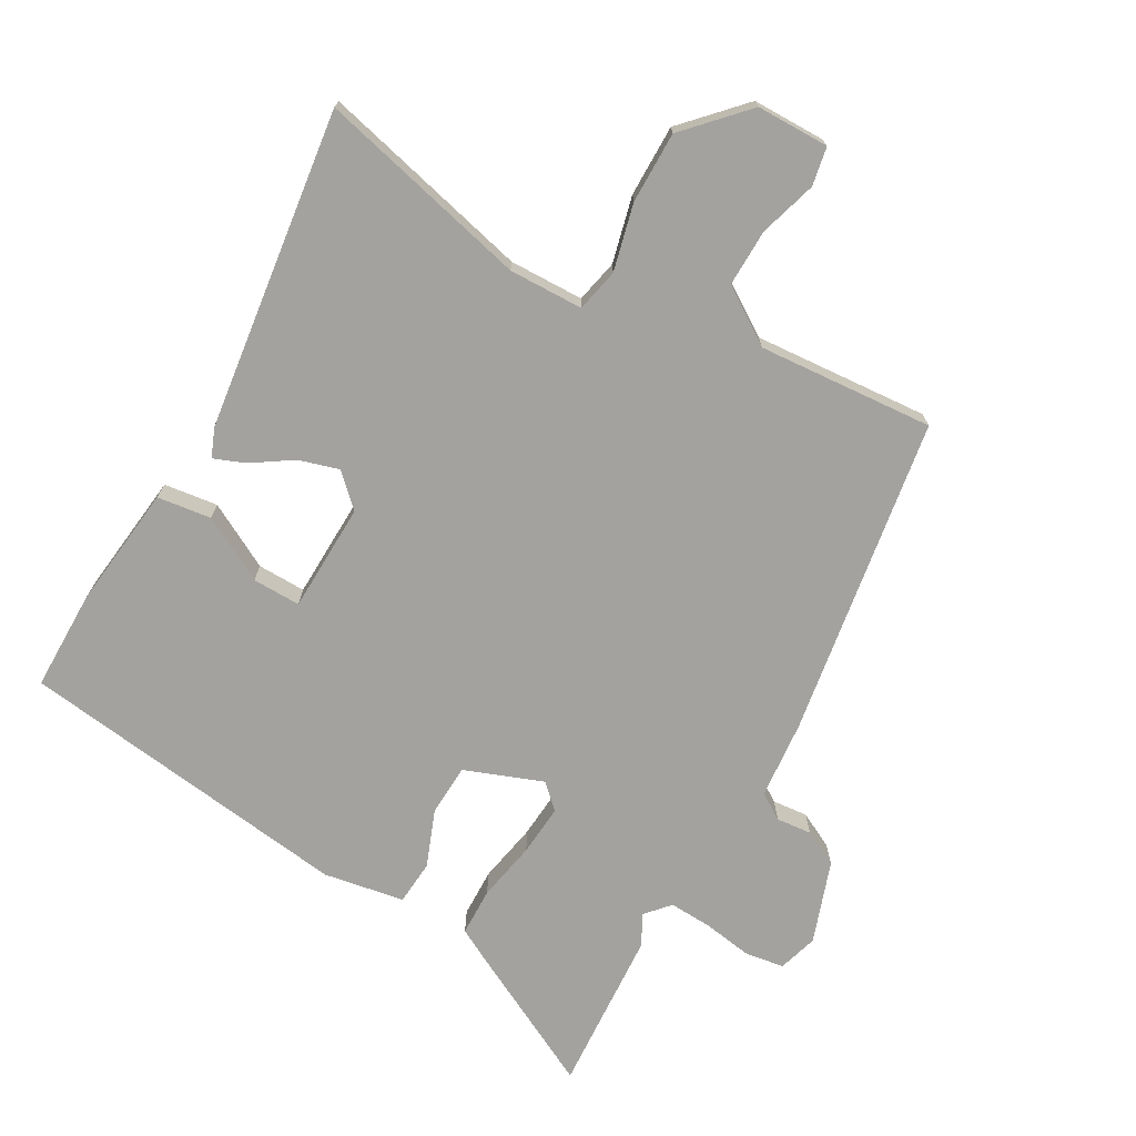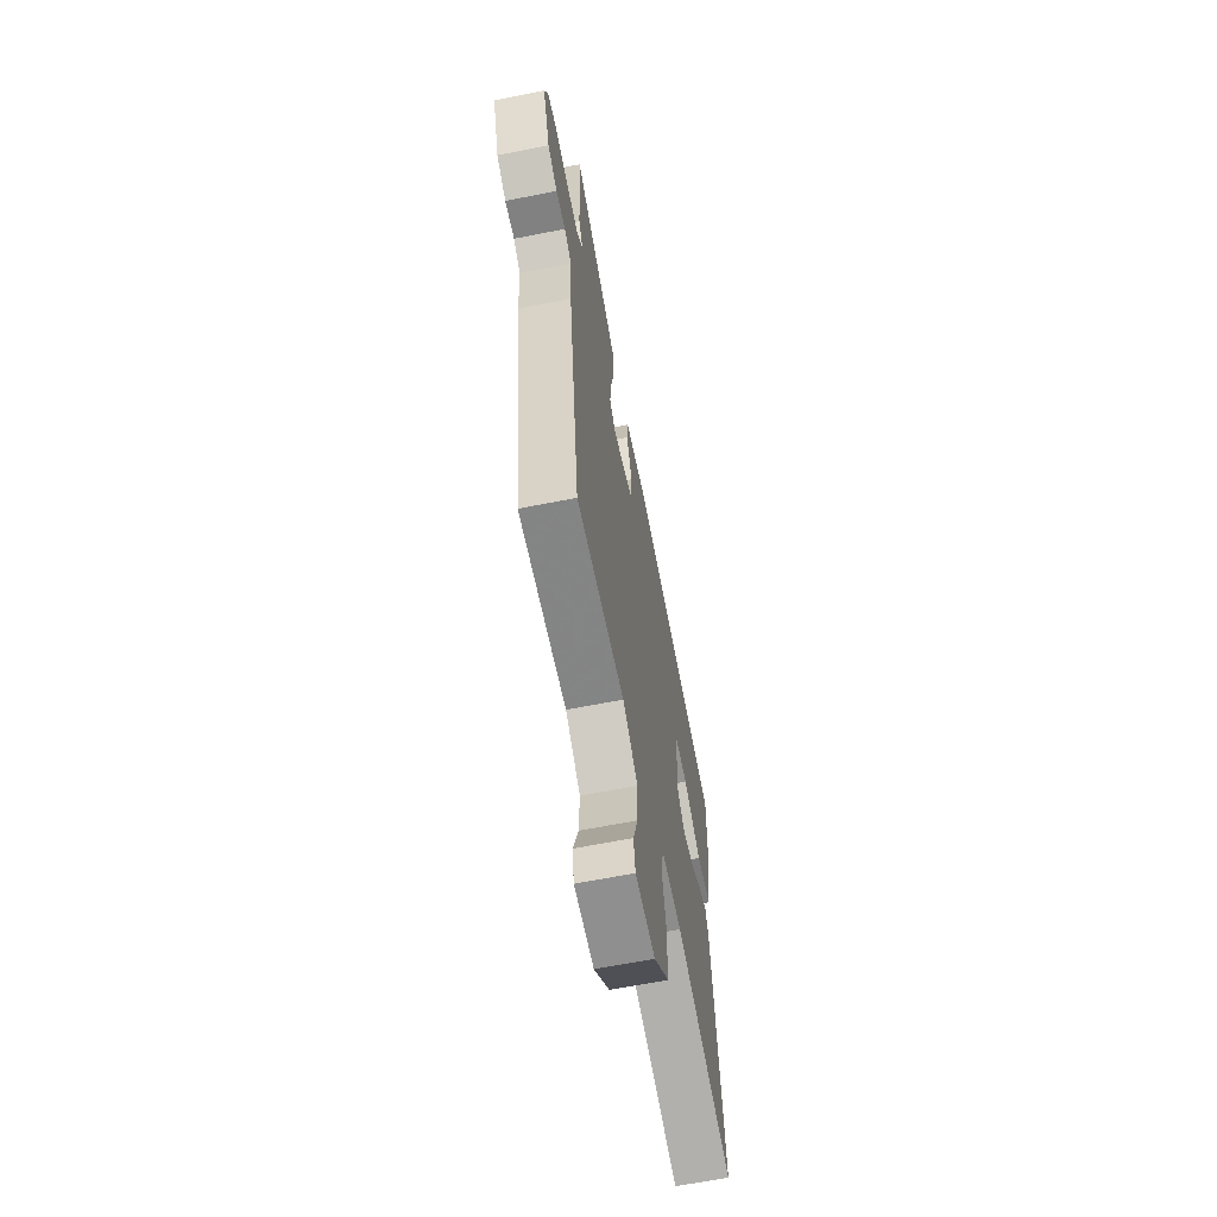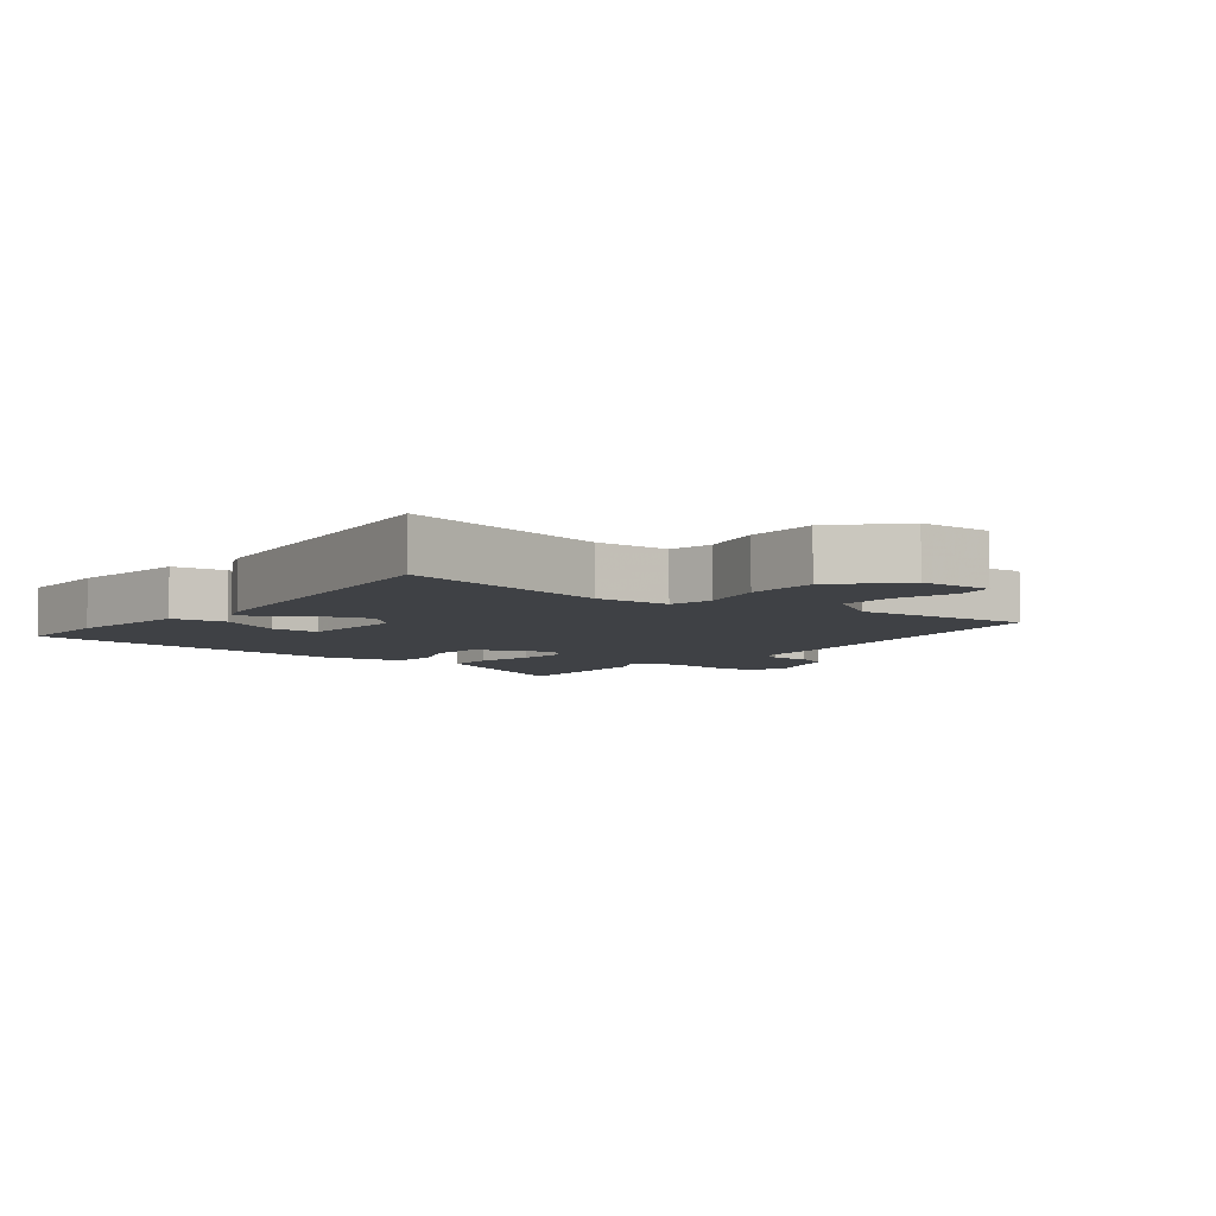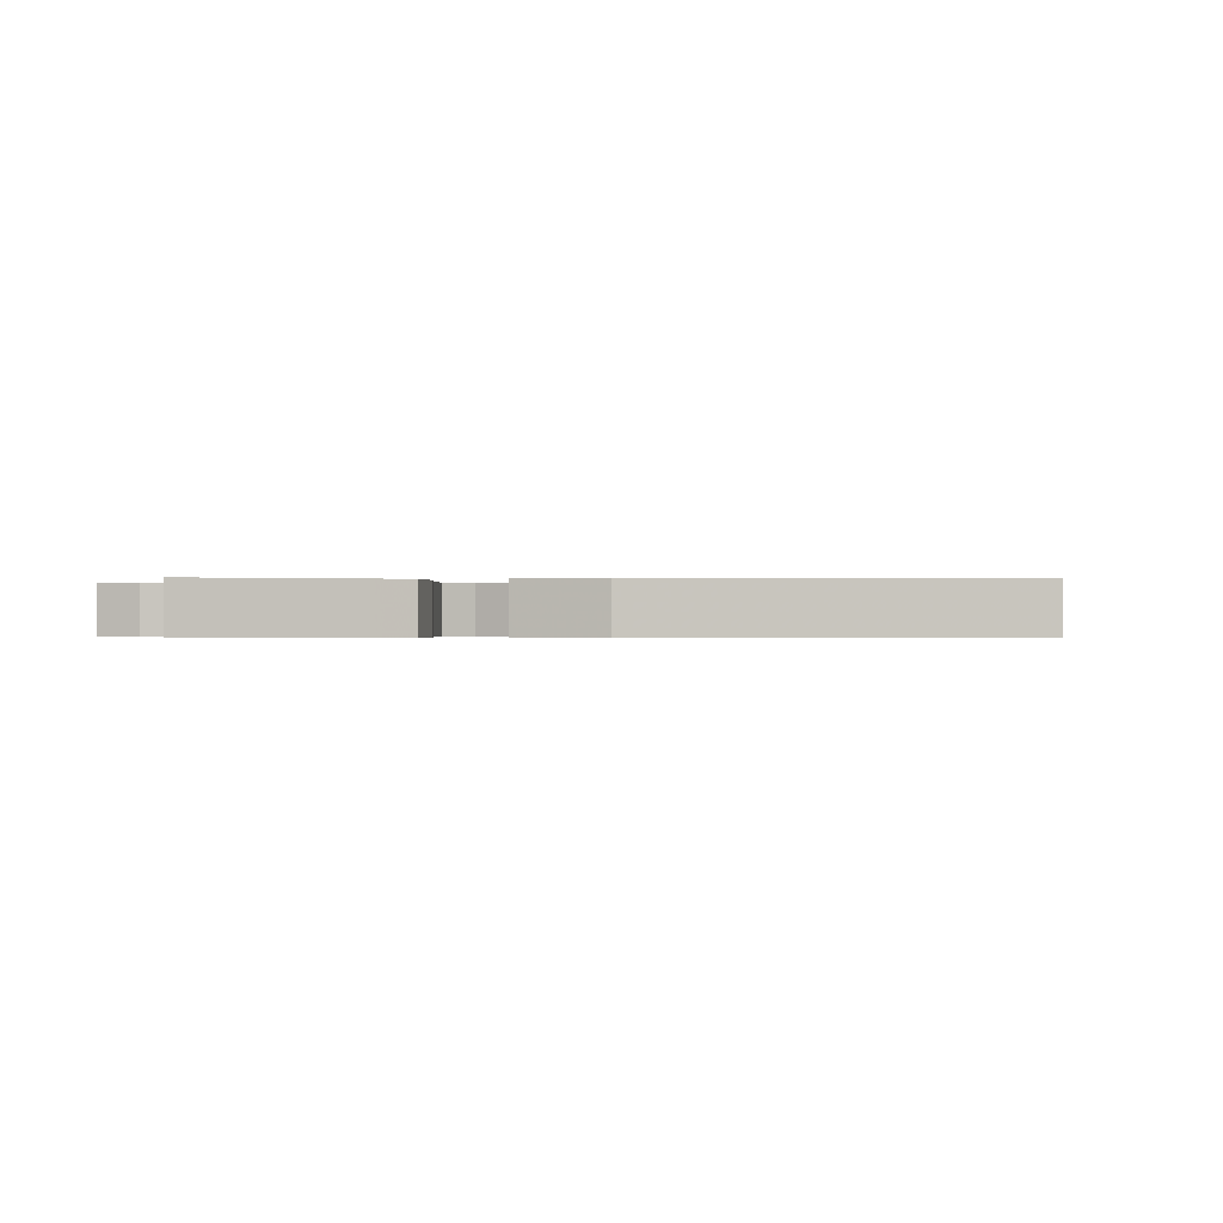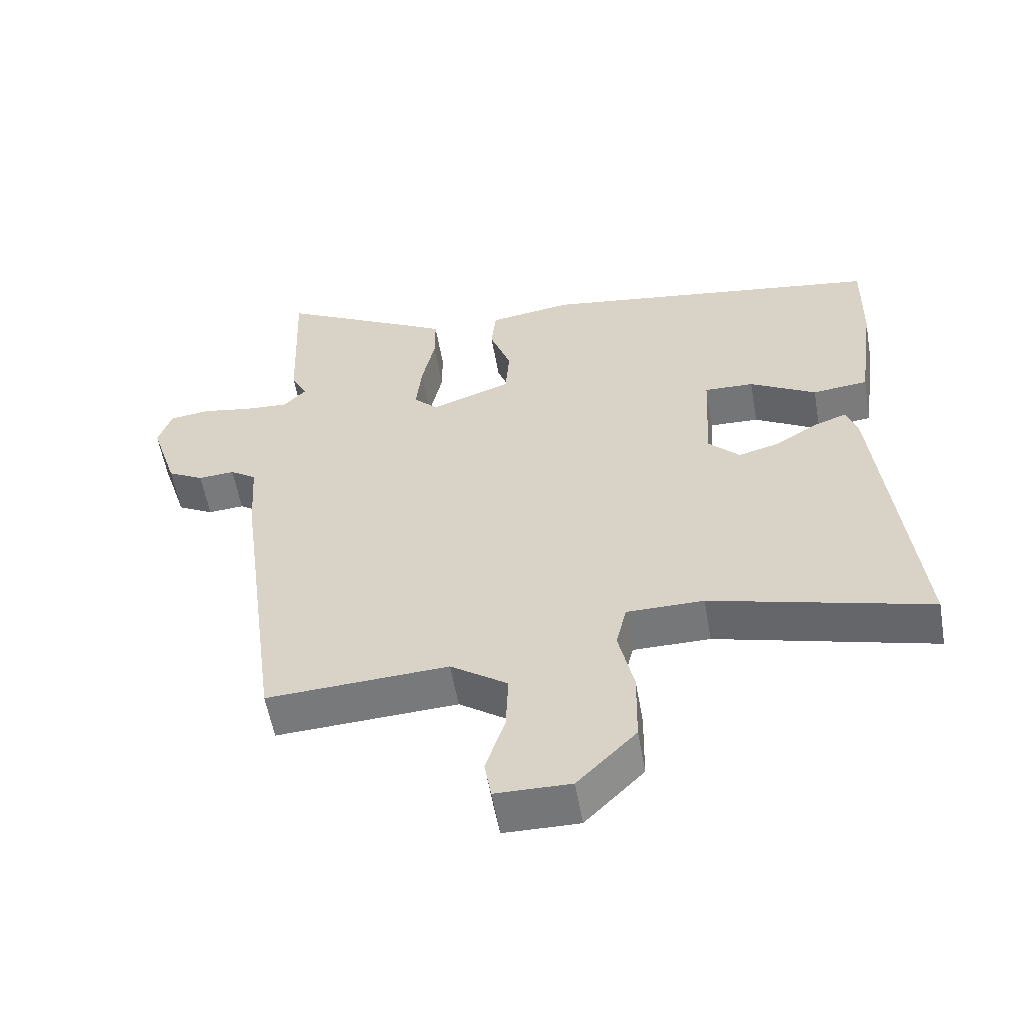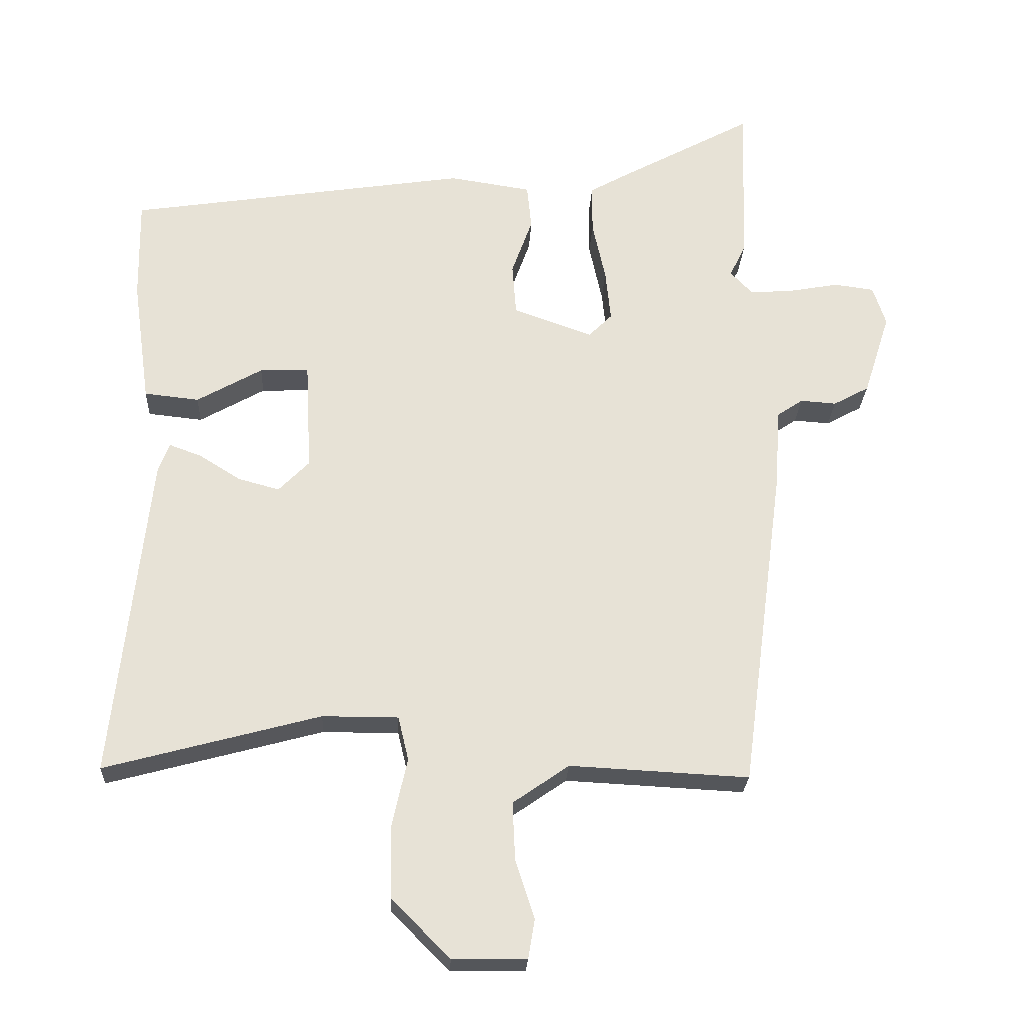
<metadata>
{"format":"obj","ext":"obj","renderer":"f3d","projection":"perspective","resolution":1024,"background":"white","views":[{"elev":-72.4,"azim":151.8,"up":"+Y"},{"elev":-64.4,"azim":-78.7,"up":"+Z"},{"elev":-5.7,"azim":143.6,"up":"+Y"},{"elev":-0.4,"azim":9.5,"up":"+Y"},{"elev":-57.0,"azim":9.9,"up":"+Z"},{"elev":-25.4,"azim":177.2,"up":"+Z"}]}
</metadata>
<code>
v 0.52 0.07 0.447
v 0.517 0.07 0.291
v 0.49 0.07 0.098
v 0.406 0.07 0.089
v 0.306 0.07 0.146
v 0.231 0.07 0.149
v 0.222 0.07 -0.021
v 0.269 0.07 -0.069
v 0.332 0.07 -0.052
v 0.396 0.07 -0.012
v 0.445 0.07 0.006
v 0.462 0.07 -0.04
v 0.515 0.07 -0.54
v 0.186 0.07 -0.451
v 0.07 0.07 -0.451
v 0.054 0.07 -0.518
v 0.077 0.07 -0.622
v 0.075 0.07 -0.734
v -0.014 0.07 -0.824
v -0.127 0.07 -0.822
v -0.137 0.07 -0.762
v -0.108 0.07 -0.673
v -0.104 0.07 -0.584
v -0.19 0.07 -0.524
v -0.464 0.07 -0.538
v -0.531 0.07 -0.035
v -0.539 0.07 0.086
v -0.579 0.07 0.113
v -0.634 0.07 0.109
v -0.689 0.07 0.139
v -0.73 0.07 0.267
v -0.71 0.07 0.328
v -0.649 0.07 0.336
v -0.573 0.07 0.322
v -0.506 0.07 0.317
v -0.472 0.07 0.353
v -0.496 0.07 0.402
v -0.506 0.07 0.657
v -0.291 0.07 0.54
v -0.24 0.07 0.511
v -0.24 0.07 0.436
v -0.26 0.07 0.343
v -0.268 0.07 0.264
v -0.232 0.07 0.228
v -0.11 0.07 0.271
v -0.104 0.07 0.351
v -0.136 0.07 0.44
v -0.129 0.07 0.509
v -0.003 0.07 0.528
v 0.52 0 0.447
v 0.517 0 0.291
v 0.49 0 0.098
v 0.406 0 0.089
v 0.306 0 0.146
v 0.231 0 0.149
v 0.222 0 -0.021
v 0.269 0 -0.069
v 0.332 0 -0.052
v 0.396 0 -0.012
v 0.445 0 0.006
v 0.462 0 -0.04
v 0.515 0 -0.54
v 0.186 0 -0.451
v 0.07 0 -0.451
v 0.054 0 -0.518
v 0.077 0 -0.622
v 0.075 0 -0.734
v -0.014 0 -0.824
v -0.127 0 -0.822
v -0.137 0 -0.762
v -0.108 0 -0.673
v -0.104 0 -0.584
v -0.19 0 -0.524
v -0.464 0 -0.538
v -0.531 0 -0.035
v -0.539 0 0.086
v -0.579 0 0.113
v -0.634 0 0.109
v -0.689 0 0.139
v -0.73 0 0.267
v -0.71 0 0.328
v -0.649 0 0.336
v -0.573 0 0.322
v -0.506 0 0.317
v -0.472 0 0.353
v -0.496 0 0.402
v -0.506 0 0.657
v -0.291 0 0.54
v -0.24 0 0.511
v -0.24 0 0.436
v -0.26 0 0.343
v -0.268 0 0.264
v -0.232 0 0.228
v -0.11 0 0.271
v -0.104 0 0.351
v -0.136 0 0.44
v -0.129 0 0.509
v -0.003 0 0.528
f 46 47 48 49
f 45 46 49 1
f 44 45 1 2
f 39 40 41 42
f 39 42 43
f 36 37 38 39
f 35 36 39 43
f 34 35 43 44
f 32 33 34 44
f 28 29 30 31
f 27 28 31 32
f 24 25 26 27
f 23 24 27
f 19 20 21 22
f 19 22 23
f 16 17 18 19
f 16 19 23
f 15 16 23 27
f 11 12 13 14
f 9 10 11 14
f 8 9 14 15
f 7 8 15 27
f 2 3 4 5
f 44 2 5 6
f 7 27 32 44
f 6 7 44
f 98 97 96 95
f 50 98 95 94
f 51 50 94 93
f 91 90 89 88
f 92 91 88
f 88 87 86 85
f 92 88 85 84
f 93 92 84 83
f 93 83 82 81
f 80 79 78 77
f 81 80 77 76
f 76 75 74 73
f 76 73 72
f 71 70 69 68
f 72 71 68
f 68 67 66 65
f 72 68 65
f 76 72 65 64
f 63 62 61 60
f 63 60 59 58
f 64 63 58 57
f 76 64 57 56
f 54 53 52 51
f 55 54 51 93
f 93 81 76 56
f 93 56 55
f 1 50 51 2
f 2 51 52 3
f 3 52 53 4
f 4 53 54 5
f 5 54 55 6
f 6 55 56 7
f 7 56 57 8
f 8 57 58 9
f 9 58 59 10
f 10 59 60 11
f 11 60 61 12
f 12 61 62 13
f 13 62 63 14
f 14 63 64 15
f 15 64 65 16
f 16 65 66 17
f 17 66 67 18
f 18 67 68 19
f 19 68 69 20
f 20 69 70 21
f 21 70 71 22
f 22 71 72 23
f 23 72 73 24
f 24 73 74 25
f 25 74 75 26
f 26 75 76 27
f 27 76 77 28
f 28 77 78 29
f 29 78 79 30
f 30 79 80 31
f 31 80 81 32
f 32 81 82 33
f 33 82 83 34
f 34 83 84 35
f 35 84 85 36
f 36 85 86 37
f 37 86 87 38
f 38 87 88 39
f 39 88 89 40
f 40 89 90 41
f 41 90 91 42
f 42 91 92 43
f 43 92 93 44
f 44 93 94 45
f 45 94 95 46
f 46 95 96 47
f 47 96 97 48
f 48 97 98 49
f 49 98 50 1

</code>
